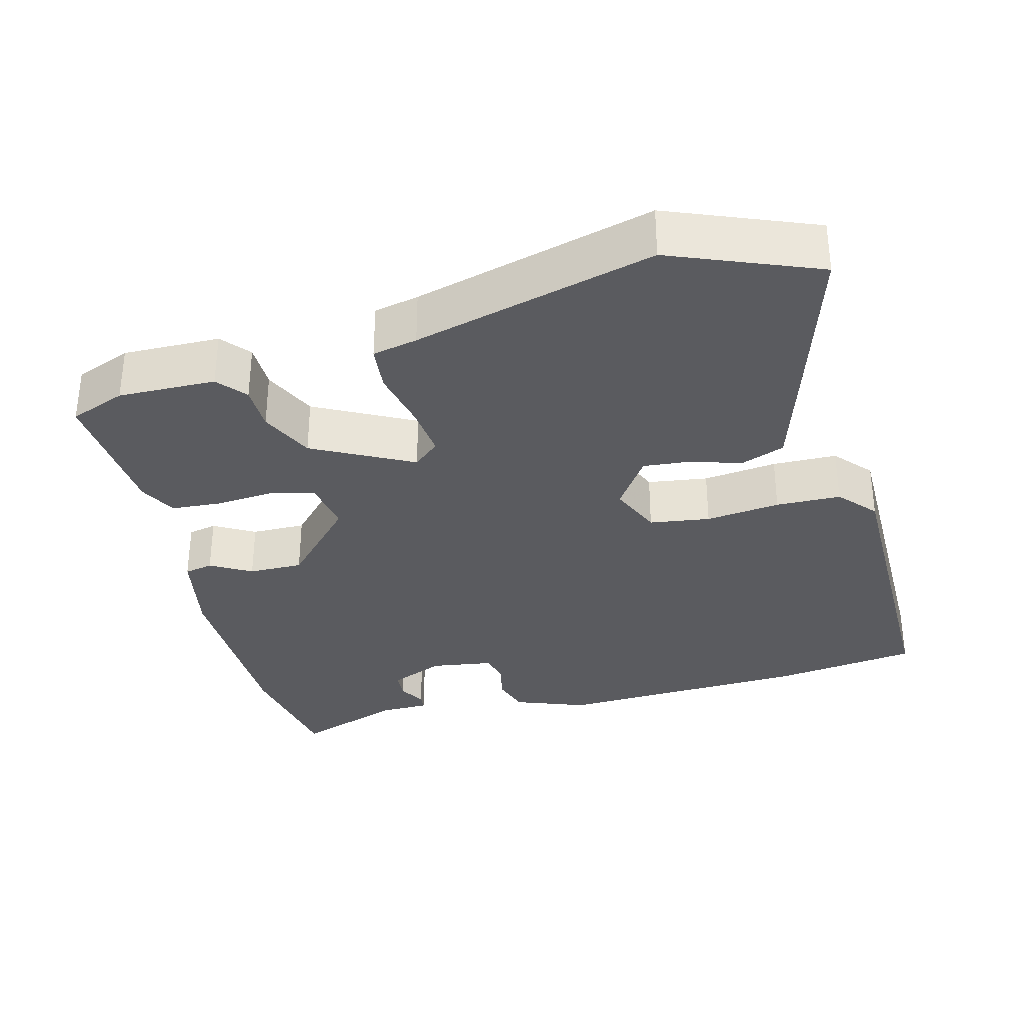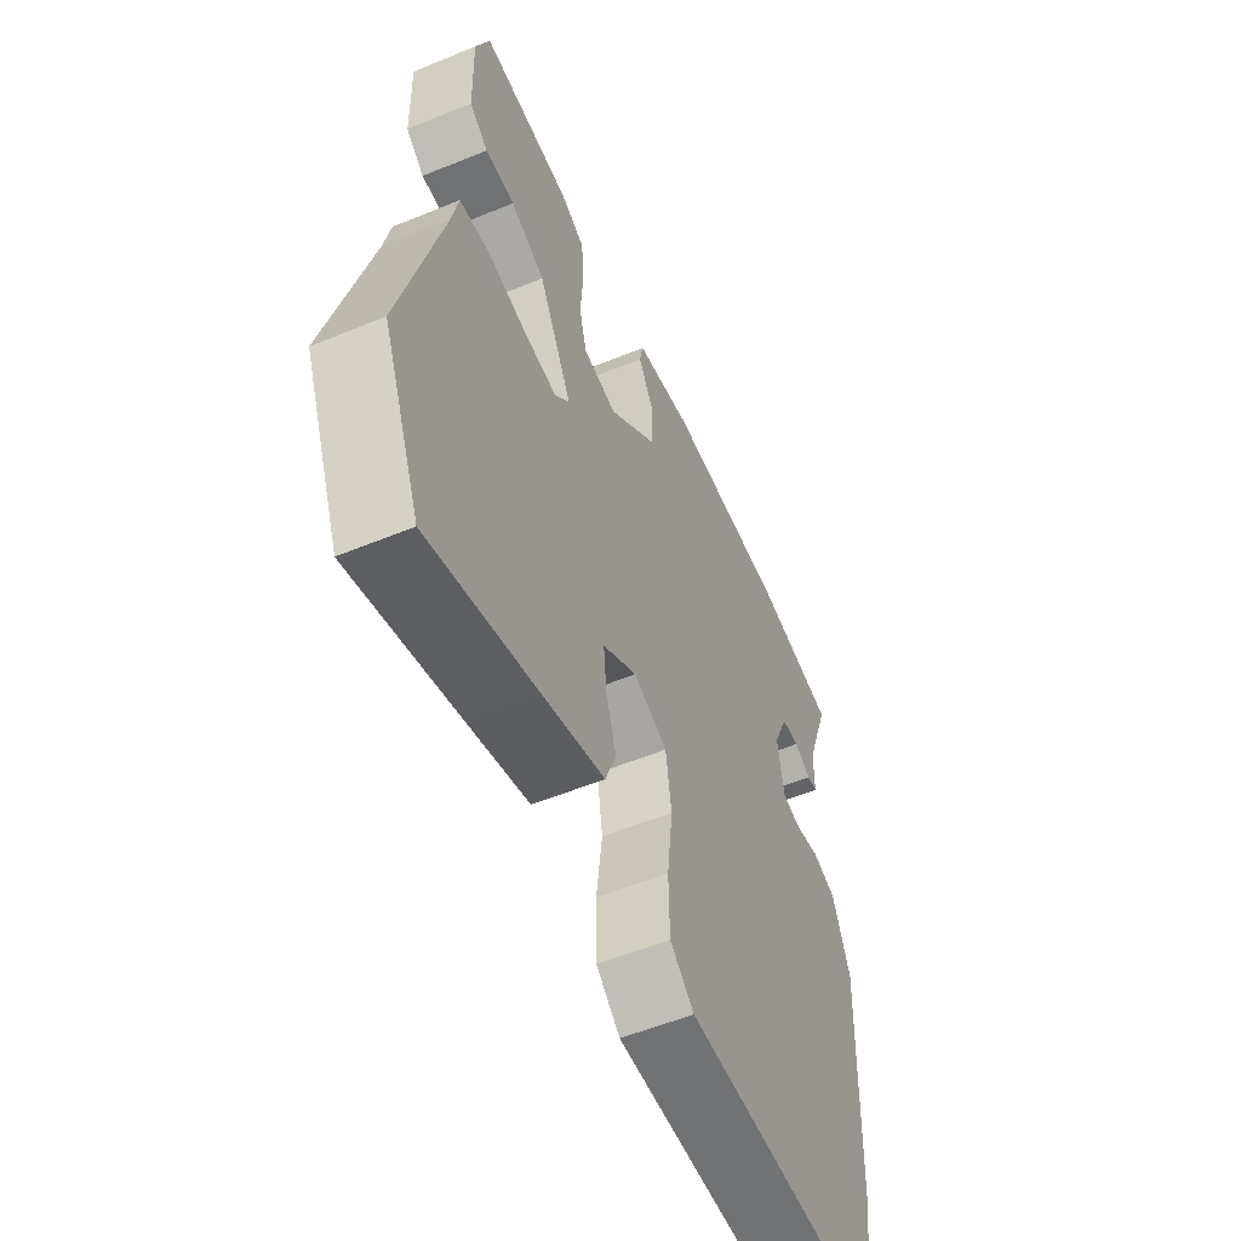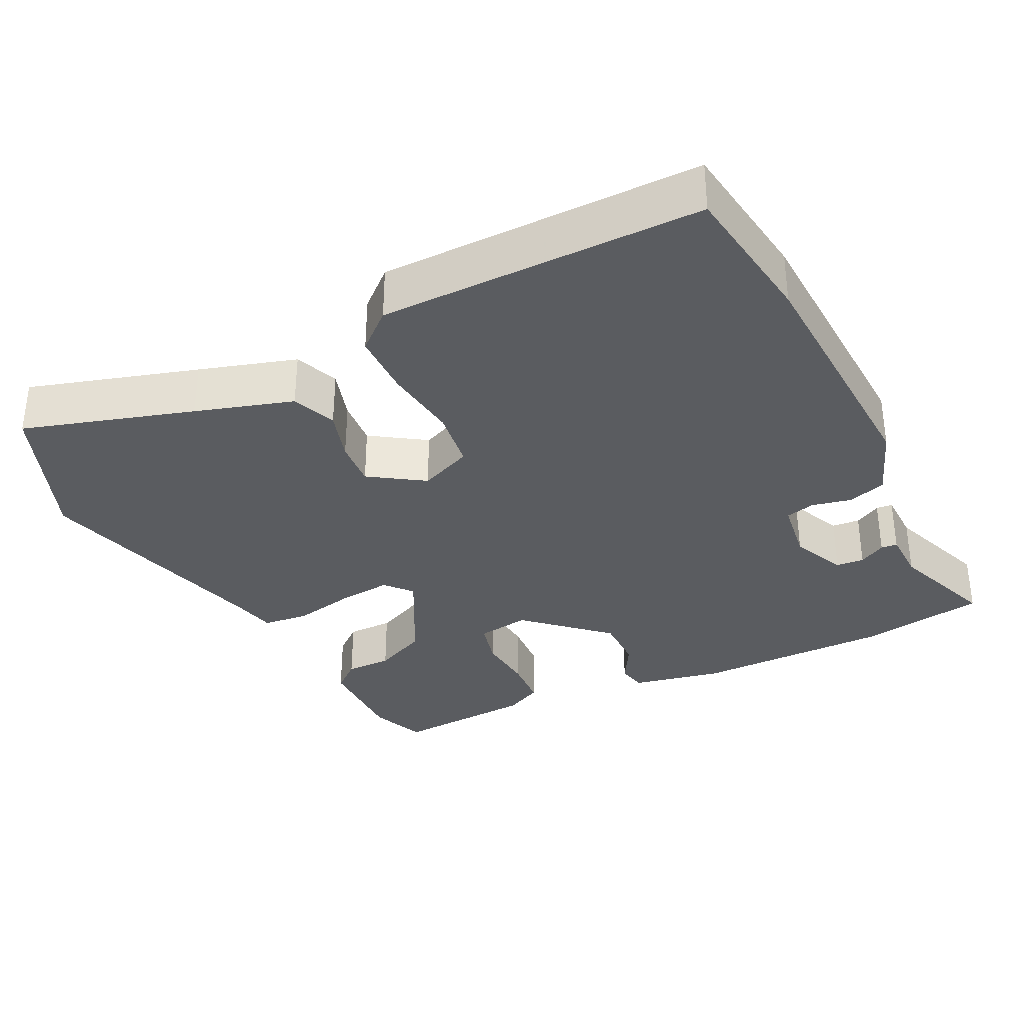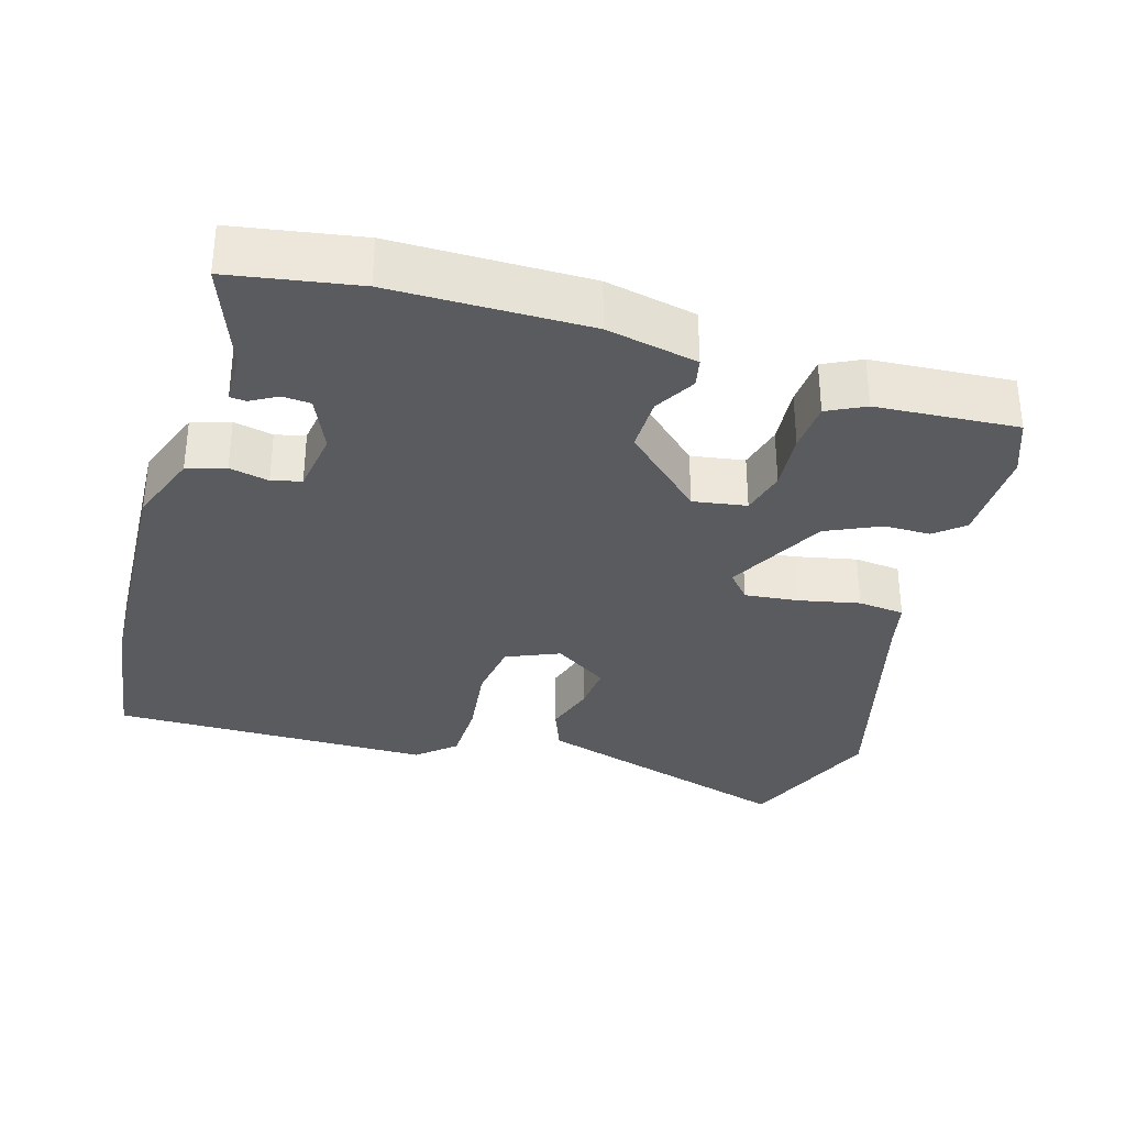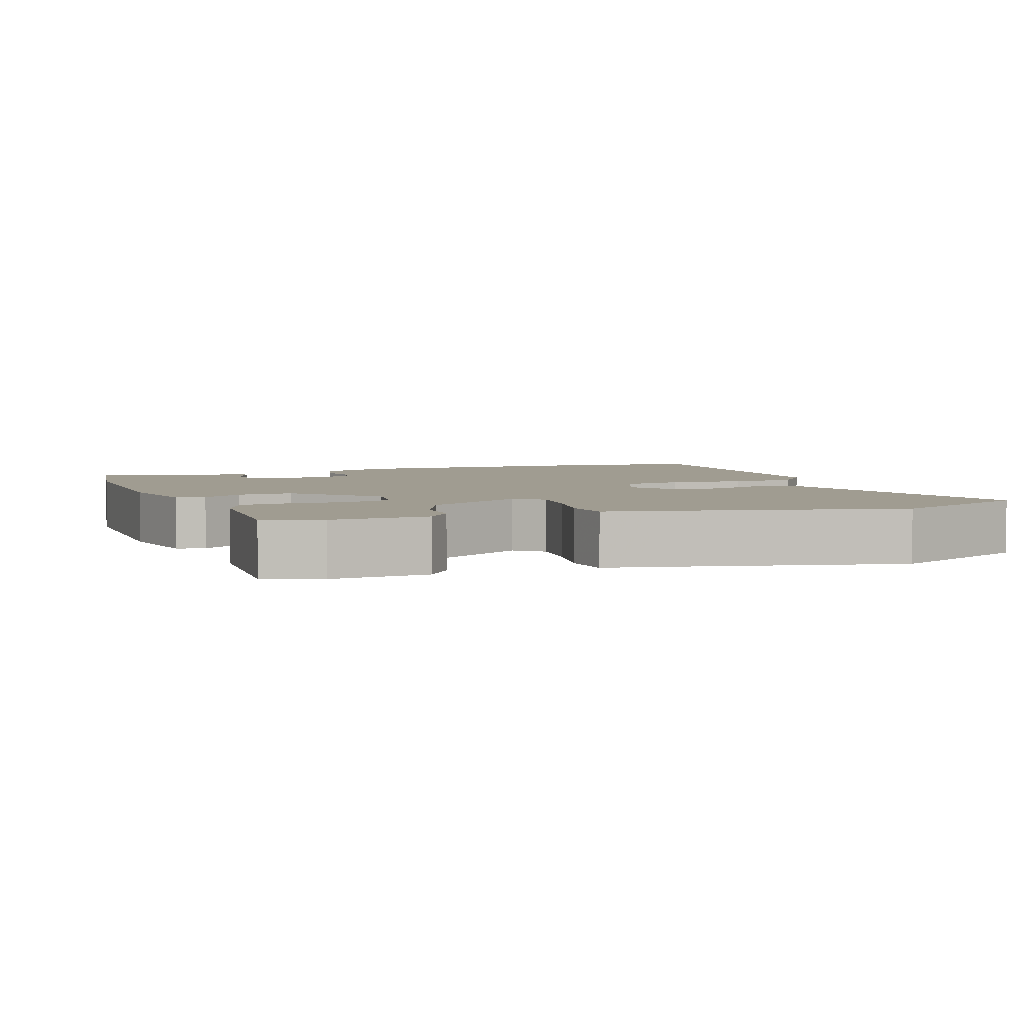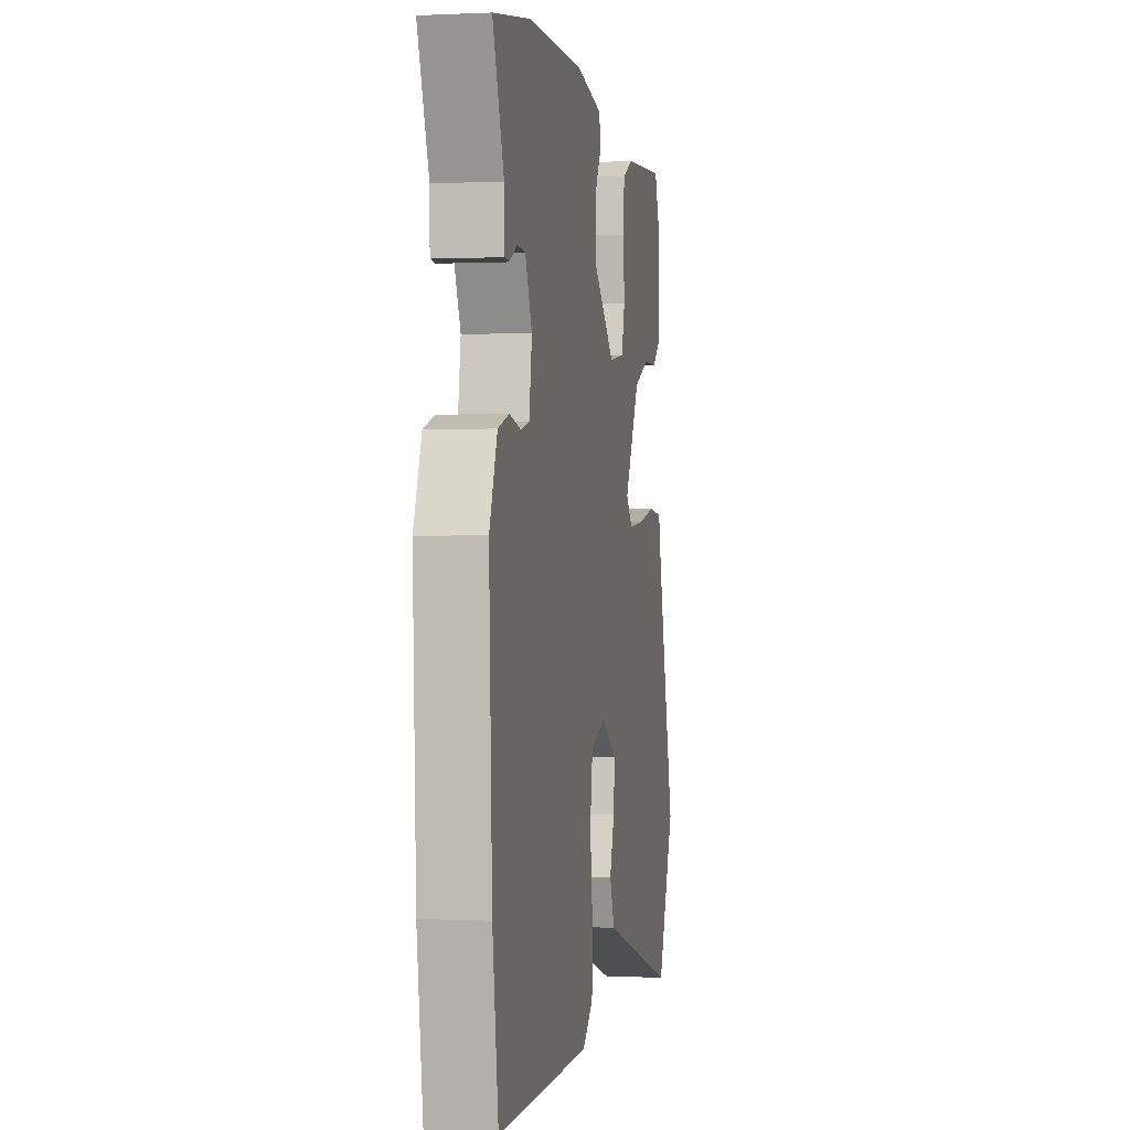
<metadata>
{"format":"obj","ext":"obj","renderer":"f3d","projection":"perspective","resolution":1024,"background":"white","views":[{"elev":-32.8,"azim":104.9,"up":"+Y"},{"elev":-55.4,"azim":113.4,"up":"+Z"},{"elev":-33.6,"azim":-153.3,"up":"+Y"},{"elev":-33.1,"azim":-16.2,"up":"+Y"},{"elev":4.4,"azim":68.8,"up":"+Y"},{"elev":0.2,"azim":-79.4,"up":"+Z"}]}
</metadata>
<code>
v -0.498 0.07 -0.515
v -0.525 0.07 -0.317
v -0.539 0.07 0.028
v -0.502 0.07 0.125
v -0.45 0.07 0.141
v -0.397 0.07 0.129
v -0.357 0.07 0.139
v -0.344 0.07 0.224
v -0.376 0.07 0.298
v -0.414 0.07 0.301
v -0.45 0.07 0.281
v -0.472 0.07 0.283
v -0.473 0.07 0.352
v -0.525 0.07 0.496
v -0.353 0.07 0.524
v -0.089 0.07 0.524
v 0.034 0.07 0.498
v 0.042 0.07 0.459
v 0.01 0.07 0.404
v 0.009 0.07 0.33
v 0.115 0.07 0.231
v 0.187 0.07 0.242
v 0.203 0.07 0.303
v 0.197 0.07 0.382
v 0.202 0.07 0.45
v 0.253 0.07 0.475
v 0.444 0.07 0.487
v 0.473 0.07 0.411
v 0.47 0.07 0.279
v 0.431 0.07 0.247
v 0.368 0.07 0.247
v 0.295 0.07 0.214
v 0.224 0.07 0.08
v 0.255 0.07 0.044
v 0.327 0.07 0.051
v 0.41 0.07 0.068
v 0.473 0.07 0.061
v 0.486 0.07 0
v 0.571 0.07 -0.327
v 0.49 0.07 -0.524
v 0.261 0.07 -0.453
v 0.13 0.07 -0.412
v 0.107 0.07 -0.352
v 0.129 0.07 -0.283
v 0.135 0.07 -0.219
v 0.062 0.07 -0.17
v -0.01 0.07 -0.2
v -0.022 0.07 -0.282
v -0.01 0.07 -0.383
v -0.012 0.07 -0.471
v -0.063 0.07 -0.515
v -0.498 0 -0.515
v -0.525 0 -0.317
v -0.539 0 0.028
v -0.502 0 0.125
v -0.45 0 0.141
v -0.397 0 0.129
v -0.357 0 0.139
v -0.344 0 0.224
v -0.376 0 0.298
v -0.414 0 0.301
v -0.45 0 0.281
v -0.472 0 0.283
v -0.473 0 0.352
v -0.525 0 0.496
v -0.353 0 0.524
v -0.089 0 0.524
v 0.034 0 0.498
v 0.042 0 0.459
v 0.01 0 0.404
v 0.009 0 0.33
v 0.115 0 0.231
v 0.187 0 0.242
v 0.203 0 0.303
v 0.197 0 0.382
v 0.202 0 0.45
v 0.253 0 0.475
v 0.444 0 0.487
v 0.473 0 0.411
v 0.47 0 0.279
v 0.431 0 0.247
v 0.368 0 0.247
v 0.295 0 0.214
v 0.224 0 0.08
v 0.255 0 0.044
v 0.327 0 0.051
v 0.41 0 0.068
v 0.473 0 0.061
v 0.486 0 0
v 0.571 0 -0.327
v 0.49 0 -0.524
v 0.261 0 -0.453
v 0.13 0 -0.412
v 0.107 0 -0.352
v 0.129 0 -0.283
v 0.135 0 -0.219
v 0.062 0 -0.17
v -0.01 0 -0.2
v -0.022 0 -0.282
v -0.01 0 -0.383
v -0.012 0 -0.471
v -0.063 0 -0.515
f 4 5 6
f 3 4 6
f 2 3 6
f 1 2 6
f 51 1 6
f 50 51 6
f 49 50 6
f 48 49 6
f 47 48 6 7
f 46 47 7 8
f 45 46 8 9
f 42 43 44
f 41 42 44
f 40 41 44
f 39 40 44
f 38 39 44
f 38 44 45
f 37 38 45
f 36 37 45
f 35 36 45
f 34 35 45
f 33 34 45 9
f 29 30 31
f 28 29 31
f 27 28 31
f 26 27 31
f 25 26 31
f 24 25 31
f 23 24 31
f 22 23 31 32
f 21 22 32 33
f 17 18 19
f 16 17 19
f 15 16 19
f 14 15 19
f 13 14 19
f 13 19 20
f 10 11 12 13
f 9 10 13 20
f 9 20 21 33
f 57 56 55
f 57 55 54
f 57 54 53
f 57 53 52
f 57 52 102
f 57 102 101
f 57 101 100
f 57 100 99
f 58 57 99 98
f 59 58 98 97
f 60 59 97 96
f 95 94 93
f 95 93 92
f 95 92 91
f 95 91 90
f 95 90 89
f 96 95 89
f 96 89 88
f 96 88 87
f 96 87 86
f 96 86 85
f 60 96 85 84
f 82 81 80
f 82 80 79
f 82 79 78
f 82 78 77
f 82 77 76
f 82 76 75
f 82 75 74
f 83 82 74 73
f 84 83 73 72
f 70 69 68
f 70 68 67
f 70 67 66
f 70 66 65
f 70 65 64
f 71 70 64
f 64 63 62 61
f 71 64 61 60
f 84 72 71 60
f 1 52 53 2
f 2 53 54 3
f 3 54 55 4
f 4 55 56 5
f 5 56 57 6
f 6 57 58 7
f 7 58 59 8
f 8 59 60 9
f 9 60 61 10
f 10 61 62 11
f 11 62 63 12
f 12 63 64 13
f 13 64 65 14
f 14 65 66 15
f 15 66 67 16
f 16 67 68 17
f 17 68 69 18
f 18 69 70 19
f 19 70 71 20
f 20 71 72 21
f 21 72 73 22
f 22 73 74 23
f 23 74 75 24
f 24 75 76 25
f 25 76 77 26
f 26 77 78 27
f 27 78 79 28
f 28 79 80 29
f 29 80 81 30
f 30 81 82 31
f 31 82 83 32
f 32 83 84 33
f 33 84 85 34
f 34 85 86 35
f 35 86 87 36
f 36 87 88 37
f 37 88 89 38
f 38 89 90 39
f 39 90 91 40
f 40 91 92 41
f 41 92 93 42
f 42 93 94 43
f 43 94 95 44
f 44 95 96 45
f 45 96 97 46
f 46 97 98 47
f 47 98 99 48
f 48 99 100 49
f 49 100 101 50
f 50 101 102 51
f 51 102 52 1

</code>
